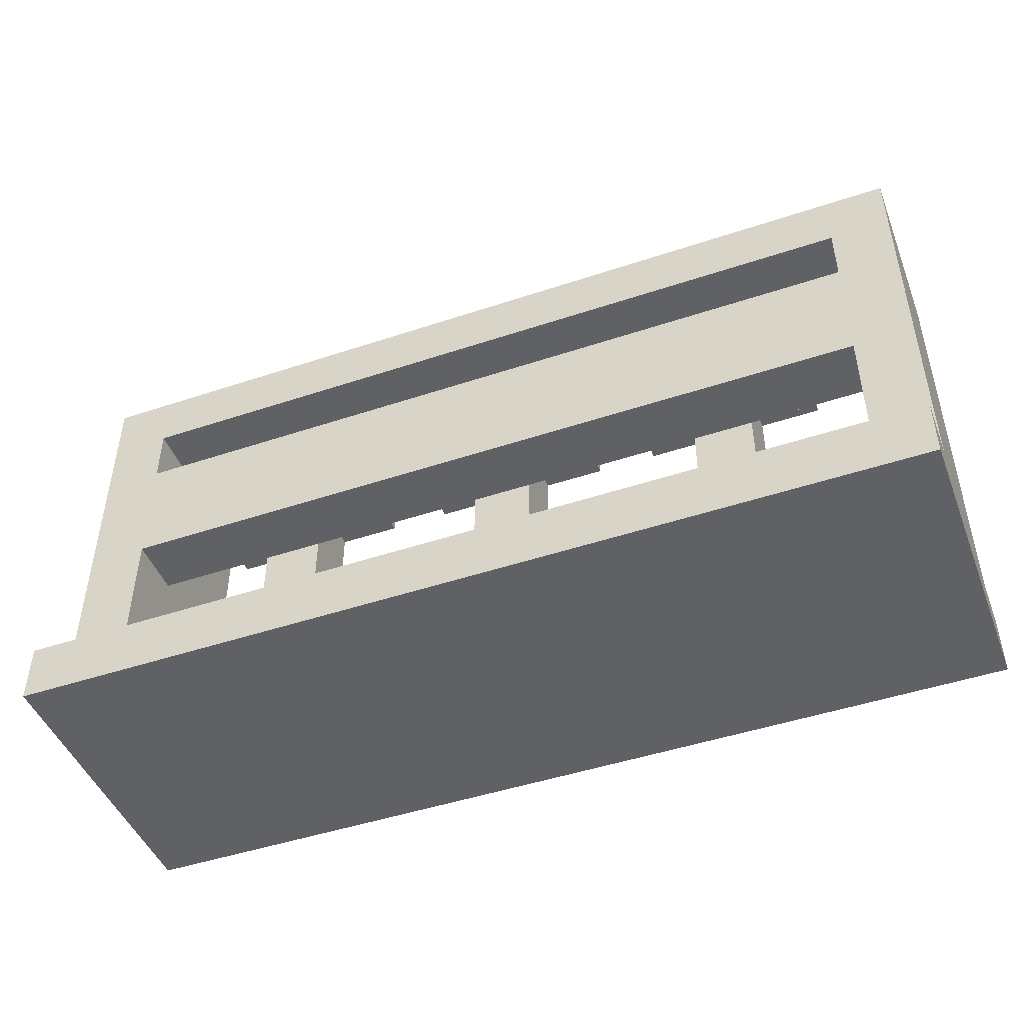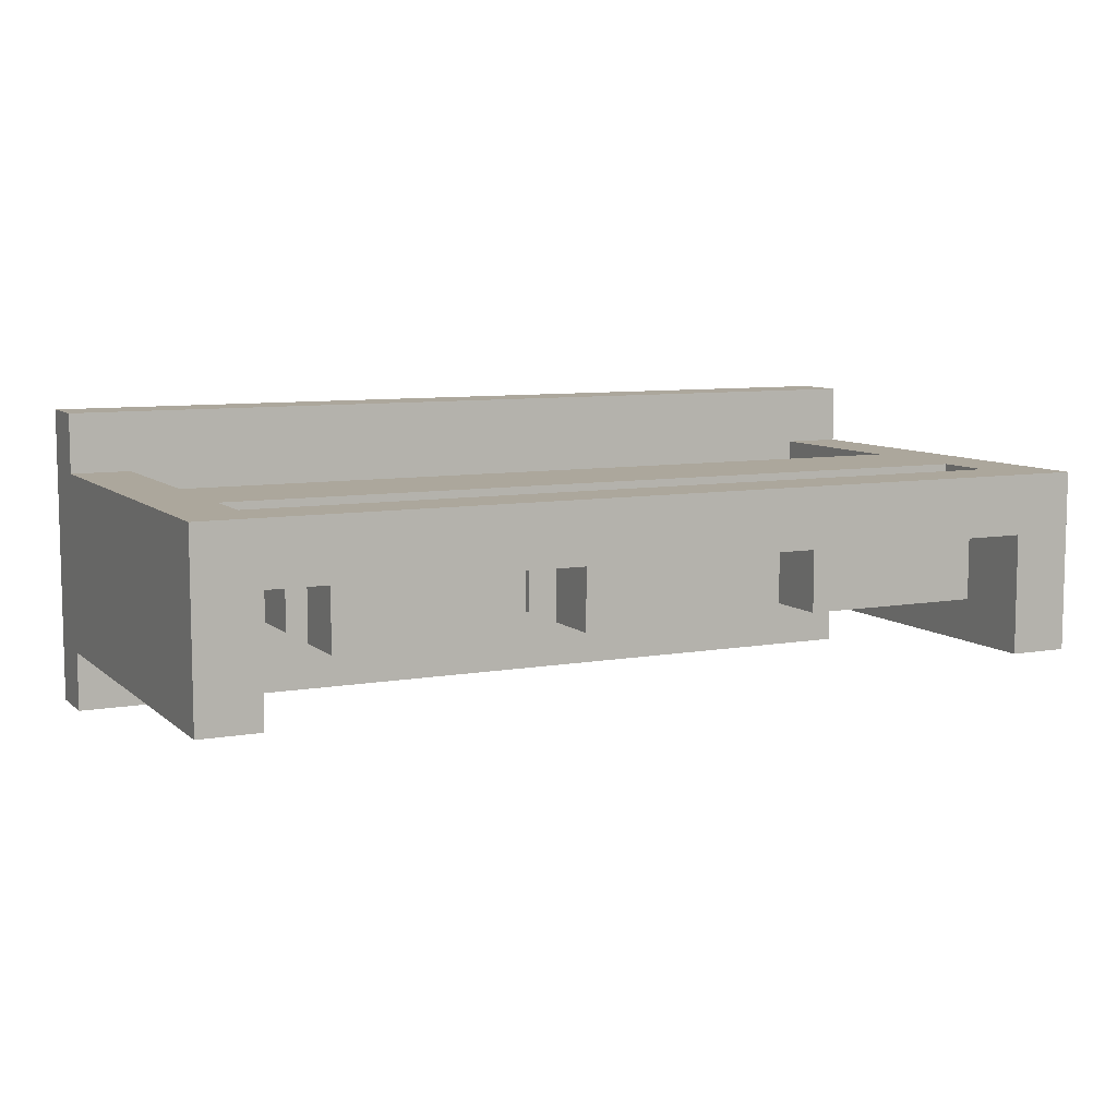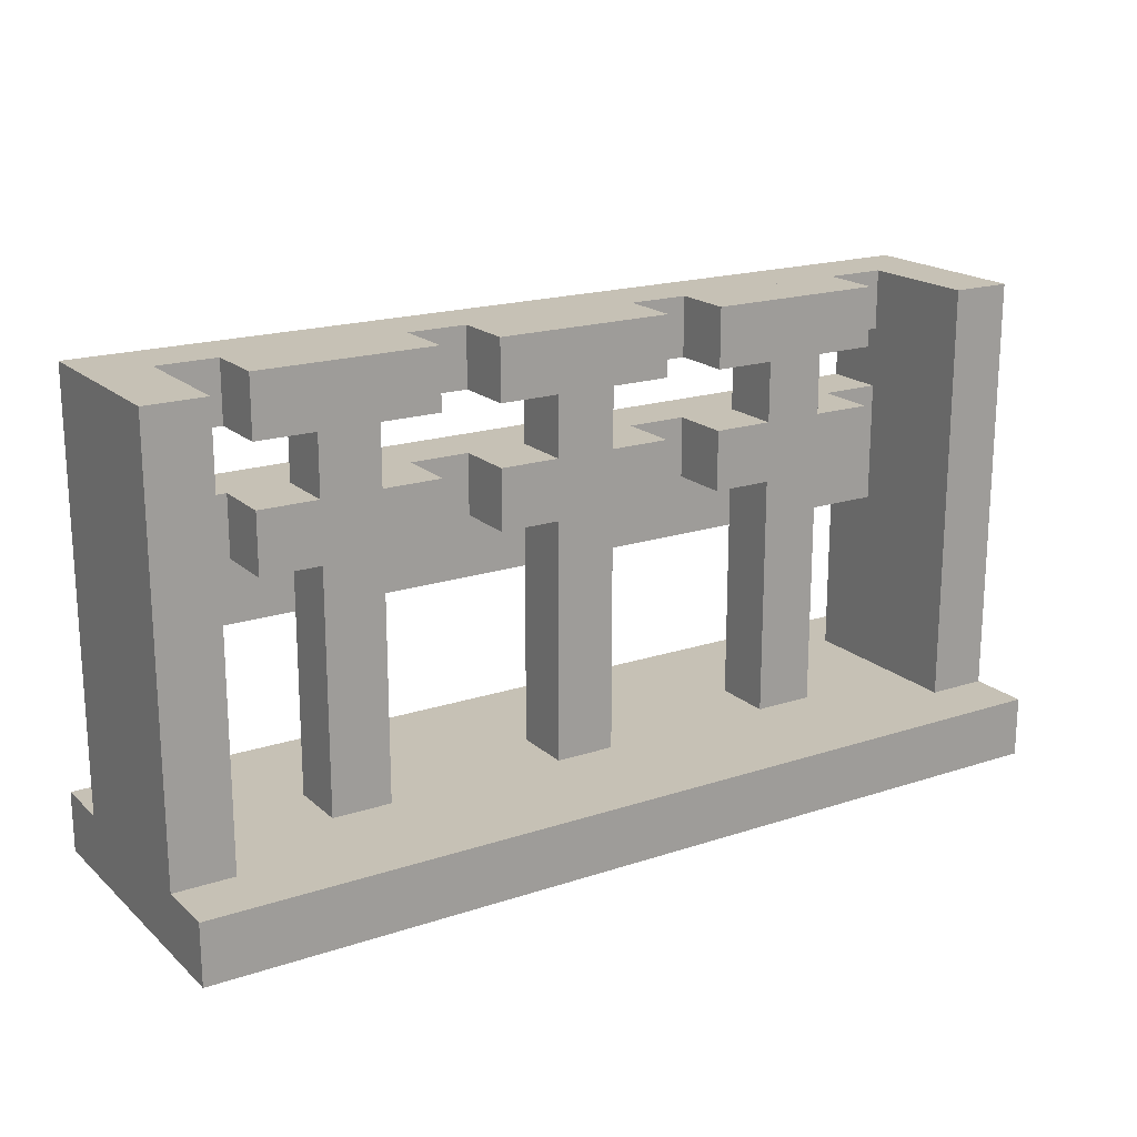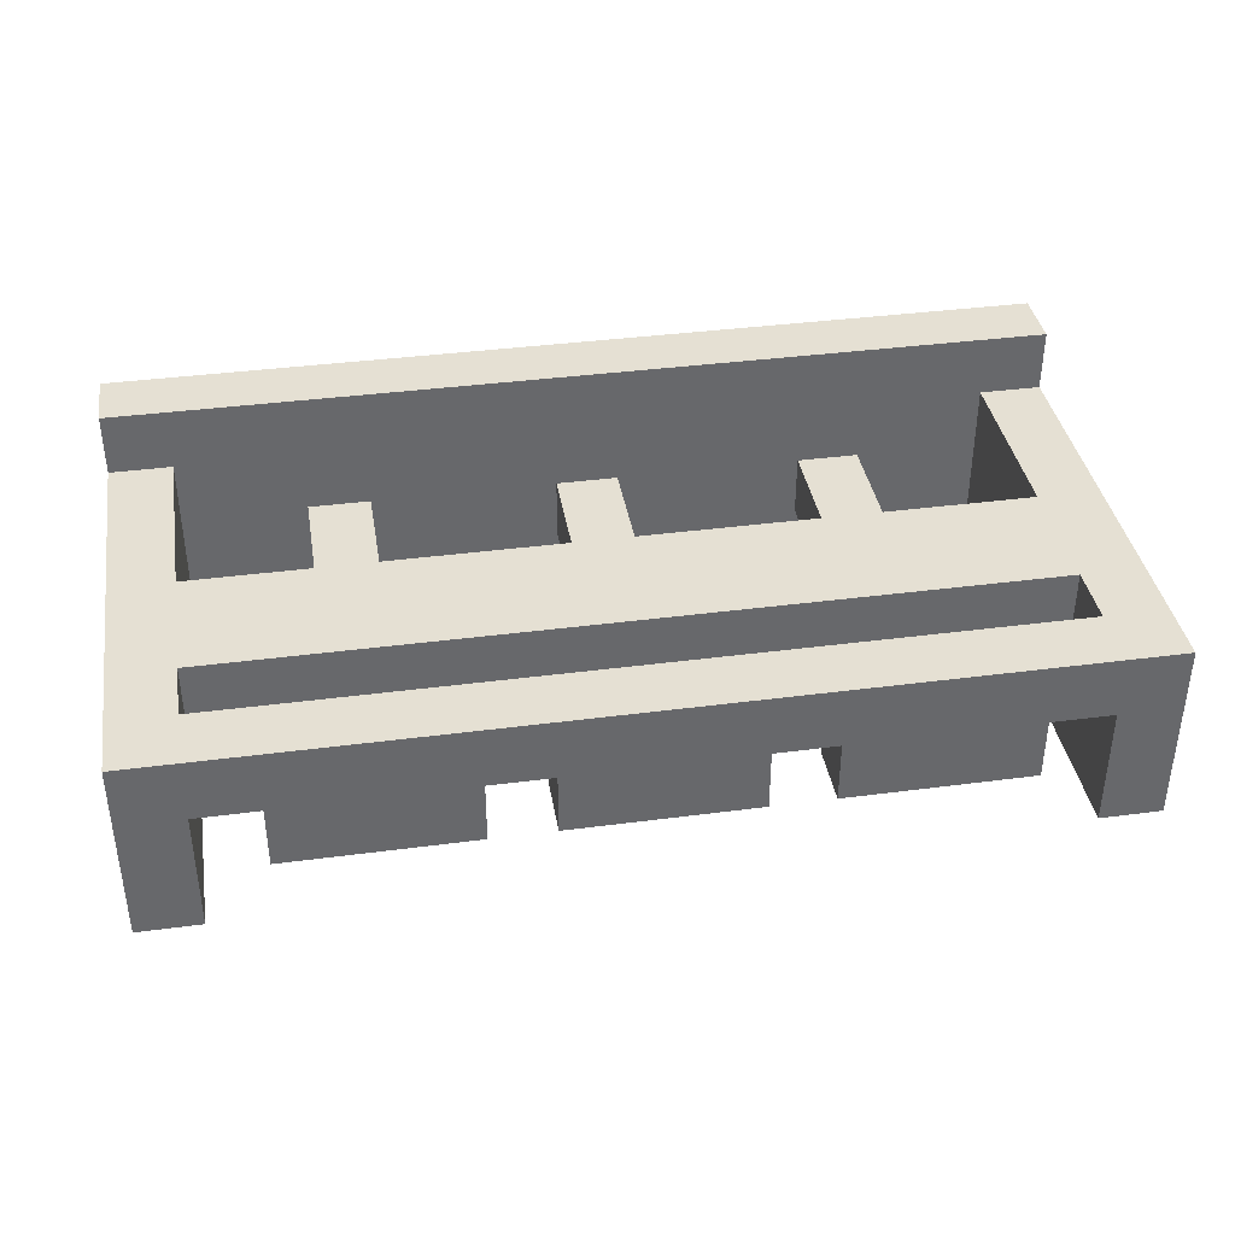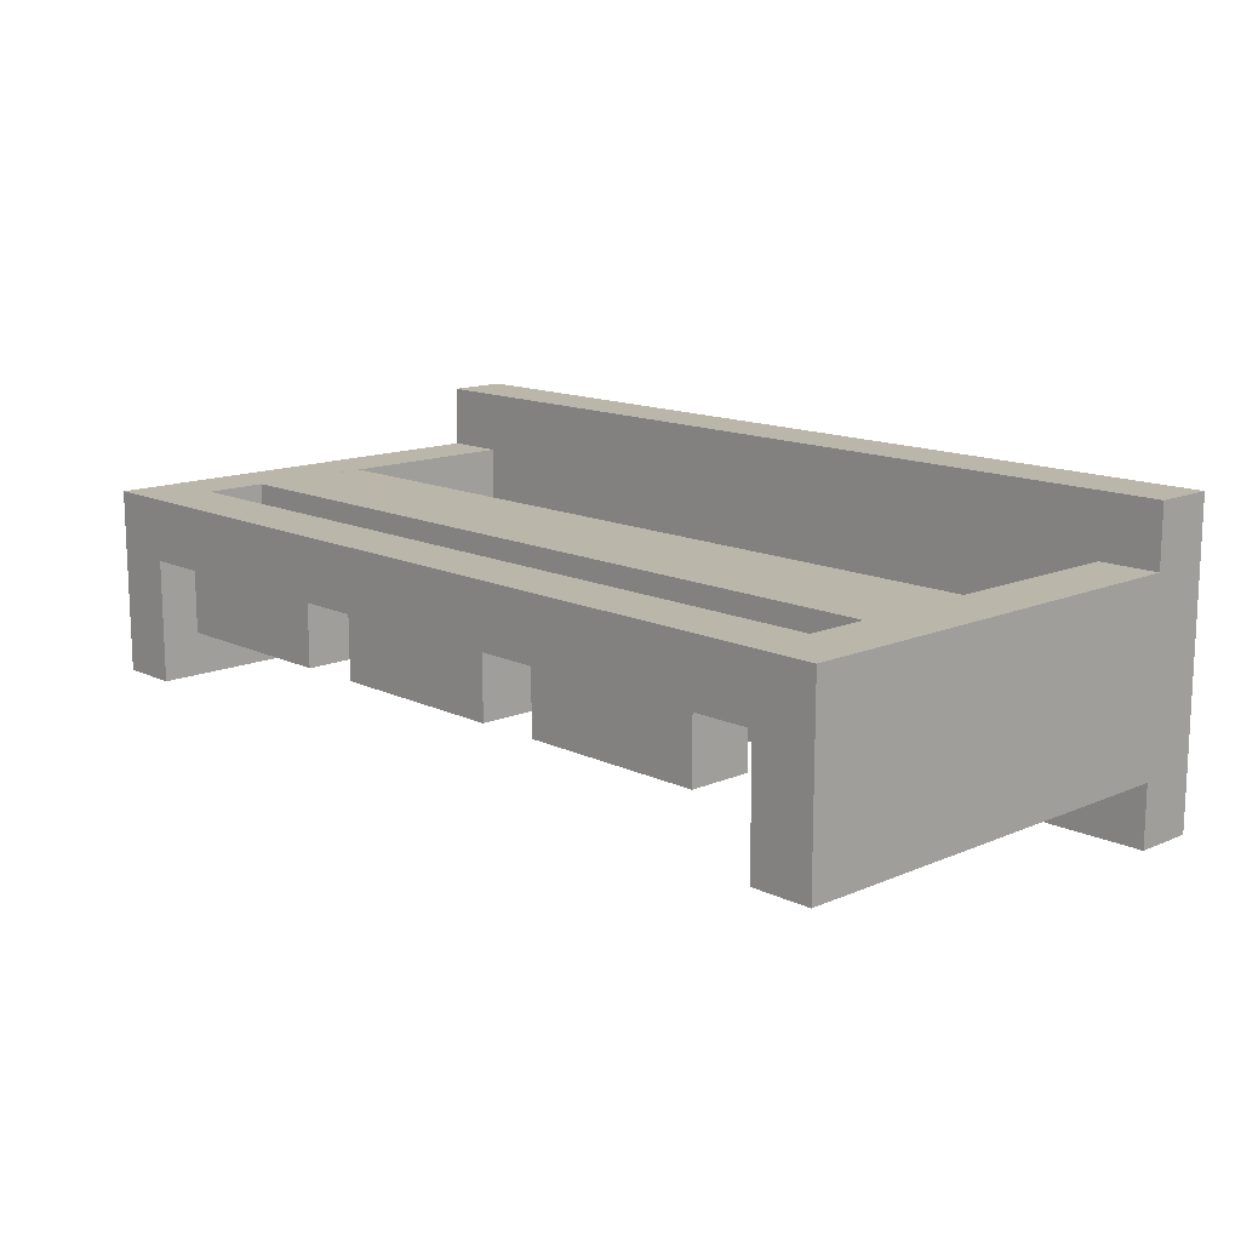
<metadata>
{"format":"obj","ext":"obj","renderer":"f3d","projection":"perspective","resolution":1024,"background":"white","views":[{"elev":-46.7,"azim":20.8,"up":"+Y"},{"elev":8.3,"azim":153.9,"up":"+Z"},{"elev":18.8,"azim":147.8,"up":"+Y"},{"elev":38.1,"azim":170.5,"up":"+Z"},{"elev":13.8,"azim":-133.5,"up":"+Z"}]}
</metadata>
<code>
g Mesh
v 0.45 0.06 -0.15
v -0.45 0.06 -0.15
v 0.45 0.06 -0.09
v -0.45 0.06 -0.09
v 0.45 0 -0.15
v -0.45 0 -0.15
v 0.45 0 0.15
v -0.45 0 0.15
v 0.45 0 -0.15
v -0.45 0 -0.15
v 0.45 0.06 -0.15
v -0.45 0.06 -0.15
v 0.45 0 -0.15
v 0.45 0 0.15
v 0.45 0.06 -0.15
v 0.45 0.06 0.15
v 0.45 0.06 -0.09
v 0.39 0.06 -0.09
v 0.45 0.48 -0.09
v 0.39 0.48 -0.09
v 0.45 0.06 -0.09
v 0.45 0.06 0.09
v 0.45 0.48 -0.09
v 0.45 0.48 0.09
v 0.39 0.06 -0.09
v 0.39 0.06 0.03
v 0.39 0.48 -0.09
v 0.39 0.48 0.03
v 0.45 0.48 -0.09
v 0.39 0.48 -0.09
v 0.45 0.48 0.09
v 0.39 0.48 0.09
v 0.45 0.06 0.09
v 0.39 0.06 0.09
v 0.45 0.48 0.09
v 0.39 0.48 0.09
v 0.39 0.06 0.03
v 0.39 0.06 0.09
v 0.39 0.24 0.03
v 0.39 0.24 0.09
v 0.39 0.36 0.03
v 0.39 0.36 0.09
v 0.39 0.42 0.03
v 0.39 0.42 0.09
v 0.45 0.06 0.09
v -0.45 0.06 0.09
v 0.45 0.06 0.15
v -0.45 0.06 0.15
v 0.45 0 0.15
v -0.45 0 0.15
v 0.45 0.06 0.15
v -0.45 0.06 0.15
v 0.39 0.06 -0.09
v 0.27 0.06 -0.09
v 0.39 0.06 0.09
v 0.27 0.06 0.09
v 0.39 0.24 0.03
v -0.39 0.24 0.03
v 0.39 0.24 0.09
v -0.39 0.24 0.09
v 0.39 0.24 0.03
v 0.33 0.24 0.03
v 0.39 0.36 0.03
v 0.33 0.36 0.03
v 0.39 0.24 0.09
v -0.45 0.24 0.09
v 0.39 0.36 0.09
v -0.45 0.36 0.09
v 0.39 0.36 0.03
v -0.39 0.36 0.03
v 0.39 0.36 0.09
v -0.39 0.36 0.09
v 0.39 0.48 0.03
v -0.45 0.48 0.03
v 0.39 0.48 0.09
v -0.45 0.48 0.09
v 0.39 0.42 0.03
v -0.39 0.42 0.03
v 0.39 0.42 0.09
v -0.39 0.42 0.09
v 0.39 0.42 0.03
v 0.33 0.42 0.03
v 0.39 0.48 0.03
v 0.33 0.48 0.03
v 0.39 0.42 0.09
v -0.45 0.42 0.09
v 0.39 0.48 0.09
v -0.45 0.48 0.09
v 0.33 0.36 -0.03
v 0.27 0.36 -0.03
v 0.33 0.36 0.03
v 0.27 0.36 0.03
v 0.33 0.3 -0.03
v 0.27 0.3 -0.03
v 0.33 0.3 0.03
v 0.27 0.3 0.03
v 0.33 0.3 -0.03
v 0.15 0.3 -0.03
v 0.33 0.36 -0.03
v 0.15 0.36 -0.03
v 0.33 0.3 -0.03
v 0.33 0.3 0.03
v 0.33 0.36 -0.03
v 0.33 0.36 0.03
v 0.33 0.48 -0.03
v 0.15 0.48 -0.03
v 0.33 0.48 0.03
v 0.15 0.48 0.03
v 0.33 0.42 -0.03
v 0.27 0.42 -0.03
v 0.33 0.42 0.03
v 0.27 0.42 0.03
v 0.33 0.42 -0.03
v 0.15 0.42 -0.03
v 0.33 0.48 -0.03
v 0.15 0.48 -0.03
v 0.33 0.42 -0.03
v 0.33 0.42 0.03
v 0.33 0.48 -0.03
v 0.33 0.48 0.03
v 0.33 0.24 0.03
v 0.27 0.24 0.03
v 0.33 0.3 0.03
v 0.27 0.3 0.03
v 0.27 0.06 -0.09
v -0.39 0.06 -0.09
v 0.27 0.06 -0.03
v -0.39 0.06 -0.03
v 0.27 0.06 -0.03
v 0.21 0.06 -0.03
v 0.27 0.3 -0.03
v 0.21 0.3 -0.03
v 0.27 0.06 0.03
v 0.21 0.06 0.03
v 0.27 0.24 0.03
v 0.21 0.24 0.03
v 0.27 0.06 -0.03
v 0.27 0.06 0.03
v 0.27 0.3 -0.03
v 0.27 0.3 0.03
v 0.21 0.06 -0.03
v 0.21 0.06 0.03
v 0.21 0.3 -0.03
v 0.21 0.3 0.03
v 0.27 0.36 -0.03
v 0.21 0.36 -0.03
v 0.27 0.42 -0.03
v 0.21 0.42 -0.03
v 0.27 0.36 0.03
v 0.21 0.36 0.03
v 0.27 0.42 0.03
v 0.21 0.42 0.03
v 0.27 0.36 -0.03
v 0.27 0.36 0.03
v 0.27 0.42 -0.03
v 0.27 0.42 0.03
v 0.21 0.36 -0.03
v 0.21 0.36 0.03
v 0.21 0.42 -0.03
v 0.21 0.42 0.03
v 0.27 0.06 0.03
v -0.39 0.06 0.03
v 0.27 0.06 0.09
v -0.39 0.06 0.09
v 0.21 0.06 -0.03
v 0.03 0.06 -0.03
v 0.21 0.06 0.03
v 0.03 0.06 0.03
v 0.21 0.36 -0.03
v 0.15 0.36 -0.03
v 0.21 0.36 0.03
v 0.15 0.36 0.03
v 0.21 0.3 -0.03
v 0.15 0.3 -0.03
v 0.21 0.3 0.03
v 0.15 0.3 0.03
v 0.15 0.3 -0.03
v 0.15 0.3 0.03
v 0.15 0.36 -0.03
v 0.15 0.36 0.03
v 0.21 0.42 -0.03
v 0.15 0.42 -0.03
v 0.21 0.42 0.03
v 0.15 0.42 0.03
v 0.15 0.42 -0.03
v 0.15 0.42 0.03
v 0.15 0.48 -0.03
v 0.15 0.48 0.03
v 0.21 0.24 0.03
v 0.03 0.24 0.03
v 0.21 0.3 0.03
v 0.03 0.3 0.03
v 0.15 0.3 0.03
v 0.09 0.3 0.03
v 0.15 0.36 0.03
v 0.09 0.36 0.03
v 0.15 0.42 0.03
v 0.09 0.42 0.03
v 0.15 0.48 0.03
v 0.09 0.48 0.03
v 0.09 0.36 -0.03
v 0.03 0.36 -0.03
v 0.09 0.36 0.03
v 0.03 0.36 0.03
v 0.09 0.3 -0.03
v 0.03 0.3 -0.03
v 0.09 0.3 0.03
v 0.03 0.3 0.03
v 0.09 0.3 -0.03
v -0.09 0.3 -0.03
v 0.09 0.36 -0.03
v -0.09 0.36 -0.03
v 0.09 0.3 -0.03
v 0.09 0.3 0.03
v 0.09 0.36 -0.03
v 0.09 0.36 0.03
v 0.09 0.48 -0.03
v -0.09 0.48 -0.03
v 0.09 0.48 0.03
v -0.09 0.48 0.03
v 0.09 0.42 -0.03
v 0.03 0.42 -0.03
v 0.09 0.42 0.03
v 0.03 0.42 0.03
v 0.09 0.42 -0.03
v -0.09 0.42 -0.03
v 0.09 0.48 -0.03
v -0.09 0.48 -0.03
v 0.09 0.42 -0.03
v 0.09 0.42 0.03
v 0.09 0.48 -0.03
v 0.09 0.48 0.03
v 0.03 0.06 -0.03
v -0.03 0.06 -0.03
v 0.03 0.3 -0.03
v -0.03 0.3 -0.03
v 0.03 0.06 0.03
v -0.03 0.06 0.03
v 0.03 0.24 0.03
v -0.03 0.24 0.03
v 0.03 0.06 -0.03
v 0.03 0.06 0.03
v 0.03 0.3 -0.03
v 0.03 0.3 0.03
v -0.03 0.06 -0.03
v -0.03 0.06 0.03
v -0.03 0.3 -0.03
v -0.03 0.3 0.03
v 0.03 0.36 -0.03
v -0.03 0.36 -0.03
v 0.03 0.42 -0.03
v -0.03 0.42 -0.03
v 0.03 0.36 0.03
v -0.03 0.36 0.03
v 0.03 0.42 0.03
v -0.03 0.42 0.03
v 0.03 0.36 -0.03
v 0.03 0.36 0.03
v 0.03 0.42 -0.03
v 0.03 0.42 0.03
v -0.03 0.36 -0.03
v -0.03 0.36 0.03
v -0.03 0.42 -0.03
v -0.03 0.42 0.03
v -0.03 0.06 -0.03
v -0.21 0.06 -0.03
v -0.03 0.06 0.03
v -0.21 0.06 0.03
v -0.03 0.36 -0.03
v -0.09 0.36 -0.03
v -0.03 0.36 0.03
v -0.09 0.36 0.03
v -0.03 0.3 -0.03
v -0.09 0.3 -0.03
v -0.03 0.3 0.03
v -0.09 0.3 0.03
v -0.09 0.3 -0.03
v -0.09 0.3 0.03
v -0.09 0.36 -0.03
v -0.09 0.36 0.03
v -0.03 0.42 -0.03
v -0.09 0.42 -0.03
v -0.03 0.42 0.03
v -0.09 0.42 0.03
v -0.09 0.42 -0.03
v -0.09 0.42 0.03
v -0.09 0.48 -0.03
v -0.09 0.48 0.03
v -0.03 0.24 0.03
v -0.21 0.24 0.03
v -0.03 0.3 0.03
v -0.21 0.3 0.03
v -0.09 0.3 0.03
v -0.15 0.3 0.03
v -0.09 0.36 0.03
v -0.15 0.36 0.03
v -0.09 0.42 0.03
v -0.15 0.42 0.03
v -0.09 0.48 0.03
v -0.15 0.48 0.03
v -0.15 0.36 -0.03
v -0.21 0.36 -0.03
v -0.15 0.36 0.03
v -0.21 0.36 0.03
v -0.15 0.3 -0.03
v -0.21 0.3 -0.03
v -0.15 0.3 0.03
v -0.21 0.3 0.03
v -0.15 0.3 -0.03
v -0.33 0.3 -0.03
v -0.15 0.36 -0.03
v -0.33 0.36 -0.03
v -0.15 0.3 -0.03
v -0.15 0.3 0.03
v -0.15 0.36 -0.03
v -0.15 0.36 0.03
v -0.15 0.48 -0.03
v -0.33 0.48 -0.03
v -0.15 0.48 0.03
v -0.33 0.48 0.03
v -0.15 0.42 -0.03
v -0.21 0.42 -0.03
v -0.15 0.42 0.03
v -0.21 0.42 0.03
v -0.15 0.42 -0.03
v -0.33 0.42 -0.03
v -0.15 0.48 -0.03
v -0.33 0.48 -0.03
v -0.15 0.42 -0.03
v -0.15 0.42 0.03
v -0.15 0.48 -0.03
v -0.15 0.48 0.03
v -0.21 0.06 -0.03
v -0.27 0.06 -0.03
v -0.21 0.3 -0.03
v -0.27 0.3 -0.03
v -0.21 0.06 0.03
v -0.27 0.06 0.03
v -0.21 0.24 0.03
v -0.27 0.24 0.03
v -0.21 0.06 -0.03
v -0.21 0.06 0.03
v -0.21 0.3 -0.03
v -0.21 0.3 0.03
v -0.27 0.06 -0.03
v -0.27 0.06 0.03
v -0.27 0.3 -0.03
v -0.27 0.3 0.03
v -0.21 0.36 -0.03
v -0.27 0.36 -0.03
v -0.21 0.42 -0.03
v -0.27 0.42 -0.03
v -0.21 0.36 0.03
v -0.27 0.36 0.03
v -0.21 0.42 0.03
v -0.27 0.42 0.03
v -0.21 0.36 -0.03
v -0.21 0.36 0.03
v -0.21 0.42 -0.03
v -0.21 0.42 0.03
v -0.27 0.36 -0.03
v -0.27 0.36 0.03
v -0.27 0.42 -0.03
v -0.27 0.42 0.03
v -0.27 0.06 -0.03
v -0.39 0.06 -0.03
v -0.27 0.06 0.03
v -0.39 0.06 0.03
v -0.27 0.36 -0.03
v -0.33 0.36 -0.03
v -0.27 0.36 0.03
v -0.33 0.36 0.03
v -0.27 0.3 -0.03
v -0.33 0.3 -0.03
v -0.27 0.3 0.03
v -0.33 0.3 0.03
v -0.33 0.3 -0.03
v -0.33 0.3 0.03
v -0.33 0.36 -0.03
v -0.33 0.36 0.03
v -0.27 0.42 -0.03
v -0.33 0.42 -0.03
v -0.27 0.42 0.03
v -0.33 0.42 0.03
v -0.33 0.42 -0.03
v -0.33 0.42 0.03
v -0.33 0.48 -0.03
v -0.33 0.48 0.03
v -0.27 0.24 0.03
v -0.39 0.24 0.03
v -0.27 0.3 0.03
v -0.39 0.3 0.03
v -0.33 0.3 0.03
v -0.39 0.3 0.03
v -0.33 0.36 0.03
v -0.39 0.36 0.03
v -0.33 0.42 0.03
v -0.39 0.42 0.03
v -0.33 0.48 0.03
v -0.39 0.48 0.03
v -0.45 0 -0.15
v -0.45 0 0.15
v -0.45 0.06 -0.15
v -0.45 0.06 0.15
v -0.39 0.06 -0.09
v -0.45 0.06 -0.09
v -0.39 0.48 -0.09
v -0.45 0.48 -0.09
v -0.39 0.06 -0.09
v -0.39 0.06 0.03
v -0.39 0.48 -0.09
v -0.39 0.48 0.03
v -0.45 0.06 -0.09
v -0.45 0.06 0.09
v -0.45 0.48 -0.09
v -0.45 0.48 0.09
v -0.39 0.48 -0.09
v -0.45 0.48 -0.09
v -0.39 0.48 0.03
v -0.45 0.48 0.03
v -0.39 0.06 0.09
v -0.45 0.06 0.09
v -0.39 0.24 0.09
v -0.45 0.24 0.09
v -0.39 0.06 0.03
v -0.39 0.06 0.09
v -0.39 0.24 0.03
v -0.39 0.24 0.09
v -0.39 0.36 0.09
v -0.45 0.36 0.09
v -0.39 0.42 0.09
v -0.45 0.42 0.09
v -0.39 0.36 0.03
v -0.39 0.36 0.09
v -0.39 0.42 0.03
v -0.39 0.42 0.09
g Mesh_0
f 1 2 3
f 3 2 4
f 6 5 7
f 6 7 8
f 9 10 11
f 11 10 12
f 14 13 15
f 14 15 16
f 17 18 19
f 19 18 20
f 22 21 23
f 22 23 24
f 25 26 27
f 27 26 28
f 29 30 31
f 31 30 32
f 34 33 35
f 34 35 36
f 37 38 39
f 39 38 40
f 41 42 43
f 43 42 44
f 45 46 47
f 47 46 48
f 50 49 51
f 50 51 52
f 53 54 55
f 55 54 56
f 58 57 59
f 58 59 60
f 61 62 63
f 63 62 64
f 66 65 67
f 66 67 68
f 69 70 71
f 71 70 72
f 73 74 75
f 75 74 76
f 78 77 79
f 78 79 80
f 81 82 83
f 83 82 84
f 86 85 87
f 86 87 88
f 89 90 91
f 91 90 92
f 94 93 95
f 94 95 96
f 97 98 99
f 99 98 100
f 102 101 103
f 102 103 104
f 105 106 107
f 107 106 108
f 110 109 111
f 110 111 112
f 113 114 115
f 115 114 116
f 118 117 119
f 118 119 120
f 121 122 123
f 123 122 124
f 125 126 127
f 127 126 128
f 129 130 131
f 131 130 132
f 134 133 135
f 134 135 136
f 138 137 139
f 138 139 140
f 141 142 143
f 143 142 144
f 145 146 147
f 147 146 148
f 150 149 151
f 150 151 152
f 154 153 155
f 154 155 156
f 157 158 159
f 159 158 160
f 161 162 163
f 163 162 164
f 165 166 167
f 167 166 168
f 169 170 171
f 171 170 172
f 174 173 175
f 174 175 176
f 177 178 179
f 179 178 180
f 182 181 183
f 182 183 184
f 185 186 187
f 187 186 188
f 189 190 191
f 191 190 192
f 193 194 195
f 195 194 196
f 197 198 199
f 199 198 200
f 201 202 203
f 203 202 204
f 206 205 207
f 206 207 208
f 209 210 211
f 211 210 212
f 214 213 215
f 214 215 216
f 217 218 219
f 219 218 220
f 222 221 223
f 222 223 224
f 225 226 227
f 227 226 228
f 230 229 231
f 230 231 232
f 233 234 235
f 235 234 236
f 238 237 239
f 238 239 240
f 242 241 243
f 242 243 244
f 245 246 247
f 247 246 248
f 249 250 251
f 251 250 252
f 254 253 255
f 254 255 256
f 258 257 259
f 258 259 260
f 261 262 263
f 263 262 264
f 265 266 267
f 267 266 268
f 269 270 271
f 271 270 272
f 274 273 275
f 274 275 276
f 277 278 279
f 279 278 280
f 282 281 283
f 282 283 284
f 285 286 287
f 287 286 288
f 289 290 291
f 291 290 292
f 293 294 295
f 295 294 296
f 297 298 299
f 299 298 300
f 301 302 303
f 303 302 304
f 306 305 307
f 306 307 308
f 309 310 311
f 311 310 312
f 314 313 315
f 314 315 316
f 317 318 319
f 319 318 320
f 322 321 323
f 322 323 324
f 325 326 327
f 327 326 328
f 330 329 331
f 330 331 332
f 333 334 335
f 335 334 336
f 338 337 339
f 338 339 340
f 342 341 343
f 342 343 344
f 345 346 347
f 347 346 348
f 349 350 351
f 351 350 352
f 354 353 355
f 354 355 356
f 358 357 359
f 358 359 360
f 361 362 363
f 363 362 364
f 365 366 367
f 367 366 368
f 369 370 371
f 371 370 372
f 374 373 375
f 374 375 376
f 377 378 379
f 379 378 380
f 382 381 383
f 382 383 384
f 385 386 387
f 387 386 388
f 389 390 391
f 391 390 392
f 393 394 395
f 395 394 396
f 397 398 399
f 399 398 400
f 401 402 403
f 403 402 404
f 405 406 407
f 407 406 408
f 410 409 411
f 410 411 412
f 413 414 415
f 415 414 416
f 417 418 419
f 419 418 420
f 422 421 423
f 422 423 424
f 426 425 427
f 426 427 428
f 430 429 431
f 430 431 432
f 434 433 435
f 434 435 436

</code>
